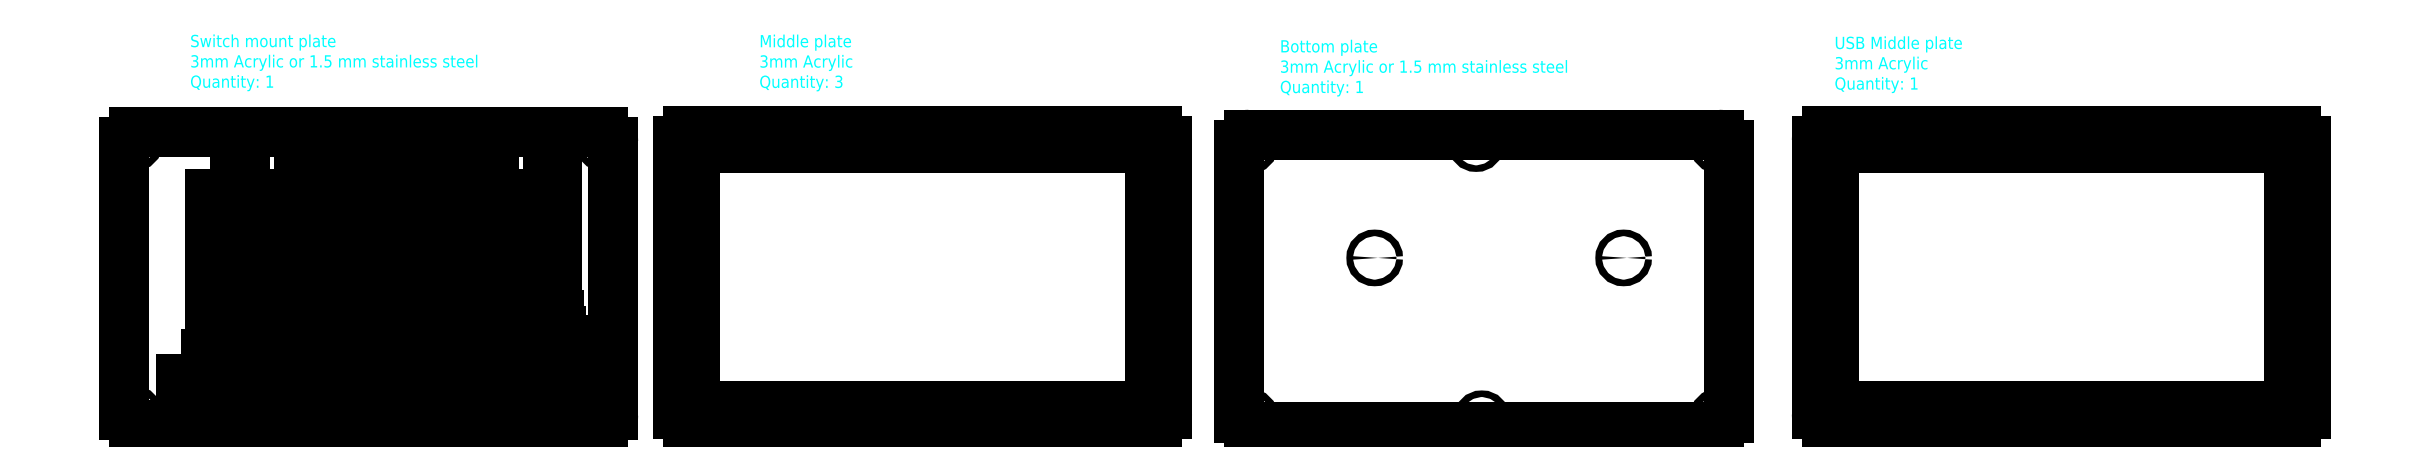
<metadata>
{"format":"dxf","ext":"dxf","renderer":"ezdxf+matplotlib","layout":"modelspace","background":"white","min_lineweight":24,"dpi":150}
</metadata>
<code>
0
SECTION
2
ENTITIES
0
LINE
8
Layer_1
10
389
20
155.7
30
0
11
389
21
130.8
31
0
0
LINE
8
Layer_1
10
389
20
209.4
30
0
11
389
21
97.45
31
0
0
MTEXT
8
text
10
215.5
20
253.3
30
0
40
2.5
41
161.4
46
21.67
71
     1
72
     1
1
{\H2x;Switch mount plate\P3mm Acrylic or 1.5 mm stainless steel\PQuantity: 1}
7
textstyle28
73
     1
44
1
0
MTEXT
8
text
10
662.5
20
251.1
30
0
40
2.5
41
161.4
46
21.67
71
     1
72
     1
1
{\H2x;Bottom plate\P3mm Acrylic or 1.5 mm stainless steel\PQuantity: 1}
7
textstyle28
73
     1
44
1
0
MTEXT
8
text
10
449
20
253.2
30
0
40
2.5
41
161.4
46
21.67
71
     1
72
     1
1
{\H2x;Middle plate\P3mm Acrylic\PQuantity: 3}
7
textstyle28
73
     1
44
1
0
MTEXT
8
text
10
890
20
252.5
30
0
40
2.5
41
161.4
46
21.67
71
     1
72
     1
1
{\H2x;USB Middle plate\P3mm Acrylic\PQuantity: 1}
7
textstyle28
73
     1
44
1
0
LWPOLYLINE
8
Layer_1
90
        5
70
     0
43
0
10
223.9
20
198.4
10
237.9
20
198.4
10
237.9
20
184.4
10
223.9
20
184.4
10
223.9
20
198.4
0
LWPOLYLINE
8
Layer_1
90
        5
70
     0
43
0
10
223.9
20
179.4
10
237.9
20
179.4
10
237.9
20
165.4
10
223.9
20
165.4
10
223.9
20
179.4
0
LWPOLYLINE
8
Layer_1
90
        5
70
     0
43
0
10
223.9
20
160.4
10
237.9
20
160.4
10
237.9
20
146.4
10
223.9
20
146.4
10
223.9
20
160.4
0
LWPOLYLINE
8
Layer_1
90
        5
70
     0
43
0
10
223.9
20
141.4
10
237.9
20
141.4
10
237.9
20
127.4
10
223.9
20
127.4
10
223.9
20
141.4
0
LWPOLYLINE
8
Layer_1
90
        5
70
     0
43
0
10
250
20
198.4
10
264
20
198.4
10
264
20
184.4
10
250
20
184.4
10
250
20
198.4
0
LWPOLYLINE
8
Layer_1
90
        5
70
     0
43
0
10
269
20
198.4
10
283
20
198.4
10
283
20
184.4
10
269
20
184.4
10
269
20
198.4
0
LWPOLYLINE
8
Layer_1
90
        5
70
     0
43
0
10
288
20
198.4
10
302
20
198.4
10
302
20
184.4
10
288
20
184.4
10
288
20
198.4
0
LWPOLYLINE
8
Layer_1
90
        5
70
     0
43
0
10
307
20
198.4
10
321
20
198.4
10
321
20
184.4
10
307
20
184.4
10
307
20
198.4
0
LWPOLYLINE
8
Layer_1
90
        5
70
     0
43
0
10
326
20
198.4
10
340
20
198.4
10
340
20
184.4
10
326
20
184.4
10
326
20
198.4
0
LWPOLYLINE
8
Layer_1
90
        5
70
     0
43
0
10
352.1
20
198.4
10
366.1
20
198.4
10
366.1
20
184.4
10
352.1
20
184.4
10
352.1
20
198.4
0
LWPOLYLINE
8
Layer_1
90
        5
70
     0
43
0
10
250
20
179.4
10
264
20
179.4
10
264
20
165.4
10
250
20
165.4
10
250
20
179.4
0
LWPOLYLINE
8
Layer_1
90
        5
70
     0
43
0
10
269
20
179.4
10
283
20
179.4
10
283
20
165.4
10
269
20
165.4
10
269
20
179.4
0
LWPOLYLINE
8
Layer_1
90
        5
70
     0
43
0
10
288
20
179.4
10
302
20
179.4
10
302
20
165.4
10
288
20
165.4
10
288
20
179.4
0
LWPOLYLINE
8
Layer_1
90
        5
70
     0
43
0
10
307
20
179.4
10
321
20
179.4
10
321
20
165.4
10
307
20
165.4
10
307
20
179.4
0
LWPOLYLINE
8
Layer_1
90
        5
70
     0
43
0
10
326
20
179.4
10
340
20
179.4
10
340
20
165.4
10
326
20
165.4
10
326
20
179.4
0
LWPOLYLINE
8
Layer_1
90
        5
70
     0
43
0
10
352.1
20
179.4
10
366.1
20
179.4
10
366.1
20
165.4
10
352.1
20
165.4
10
352.1
20
179.4
0
LWPOLYLINE
8
Layer_1
90
        5
70
     0
43
0
10
250
20
160.4
10
264
20
160.4
10
264
20
146.4
10
250
20
146.4
10
250
20
160.4
0
LWPOLYLINE
8
Layer_1
90
        5
70
     0
43
0
10
269
20
160.4
10
283
20
160.4
10
283
20
146.4
10
269
20
146.4
10
269
20
160.4
0
LWPOLYLINE
8
Layer_1
90
        5
70
     0
43
0
10
288
20
160.4
10
302
20
160.4
10
302
20
146.4
10
288
20
146.4
10
288
20
160.4
0
LWPOLYLINE
8
Layer_1
90
        5
70
     0
43
0
10
307
20
160.4
10
321
20
160.4
10
321
20
146.4
10
307
20
146.4
10
307
20
160.4
0
LWPOLYLINE
8
Layer_1
90
        5
70
     0
43
0
10
326
20
160.4
10
340
20
160.4
10
340
20
146.4
10
326
20
146.4
10
326
20
160.4
0
LWPOLYLINE
8
Layer_1
90
        5
70
     0
43
0
10
352.1
20
160.4
10
366.1
20
160.4
10
366.1
20
146.4
10
352.1
20
146.4
10
352.1
20
160.4
0
LWPOLYLINE
8
Layer_1
90
        5
70
     0
43
0
10
250
20
141.4
10
264
20
141.4
10
264
20
127.4
10
250
20
127.4
10
250
20
141.4
0
LWPOLYLINE
8
Layer_1
90
        5
70
     0
43
0
10
269
20
141.4
10
283
20
141.4
10
283
20
127.4
10
269
20
127.4
10
269
20
141.4
0
LWPOLYLINE
8
Layer_1
90
        5
70
     0
43
0
10
288
20
141.4
10
302
20
141.4
10
302
20
127.4
10
288
20
127.4
10
288
20
141.4
0
LWPOLYLINE
8
Layer_1
90
        5
70
     0
43
0
10
307
20
141.4
10
321
20
141.4
10
321
20
127.4
10
307
20
127.4
10
307
20
141.4
0
LWPOLYLINE
8
Layer_1
90
        5
70
     0
43
0
10
326
20
141.4
10
340
20
141.4
10
340
20
127.4
10
326
20
127.4
10
326
20
141.4
0
LWPOLYLINE
8
Layer_1
90
        5
70
     0
43
0
10
321.2
20
122.4
10
335.2
20
122.4
10
335.2
20
108.4
10
321.2
20
108.4
10
321.2
20
122.4
0
LWPOLYLINE
8
Layer_1
90
        5
70
     0
43
0
10
292.7
20
122.4
10
306.7
20
122.4
10
306.7
20
108.4
10
292.7
20
108.4
10
292.7
20
122.4
0
LWPOLYLINE
8
Layer_1
90
        5
70
     0
43
0
10
269
20
122.4
10
283
20
122.4
10
283
20
108.4
10
269
20
108.4
10
269
20
122.4
0
LWPOLYLINE
8
Layer_1
90
        5
70
     0
43
0
10
250
20
122.4
10
264
20
122.4
10
264
20
108.4
10
250
20
108.4
10
250
20
122.4
0
LWPOLYLINE
8
Layer_1
90
        5
70
     0
43
0
10
231
20
122.4
10
245
20
122.4
10
245
20
108.4
10
231
20
108.4
10
231
20
122.4
0
LWPOLYLINE
8
Layer_1
90
        5
70
     0
43
0
10
212
20
122.4
10
226
20
122.4
10
226
20
108.4
10
212
20
108.4
10
212
20
122.4
0
LWPOLYLINE
8
Layer_1
90
        5
70
     0
43
0
10
359
20
131.9
10
359
20
117.9
10
345
20
117.9
10
345
20
131.9
10
359
20
131.9
0
LWPOLYLINE
8
Layer_1
90
        4
70
     1
43
0
10
358.2
20
138.5
10
344.2
20
138.5
10
344.2
20
135.2
10
358.2
20
135.2
0
LWPOLYLINE
8
Layer_1
90
        4
70
     1
43
0
10
358.2
20
114.6
10
344.2
20
114.6
10
344.2
20
111.3
10
358.2
20
111.3
0
LWPOLYLINE
8
Layer_1
90
        5
70
     0
43
0
10
378
20
132
10
378
20
118
10
364
20
118
10
364
20
132
10
378
20
132
0
LWPOLYLINE
8
Layer_1
90
        4
70
     1
43
0
10
377.2
20
138.6
10
363.2
20
138.6
10
363.2
20
135.3
10
377.2
20
135.3
0
LWPOLYLINE
8
Layer_1
90
        4
70
     1
43
0
10
377.2
20
114.7
10
363.2
20
114.7
10
363.2
20
111.4
10
377.2
20
111.4
0
CIRCLE
8
Layer_1
10
243.9
20
162.9
30
0
40
1.35
0
CIRCLE
8
Layer_1
10
346
20
162.9
30
0
40
1.35
0
LINE
8
Layer_1
10
188.4
20
209.4
30
0
11
188.4
21
97.45
31
0
0
LINE
8
Layer_1
10
192.4
20
213.4
30
0
11
385
21
213.4
31
0
0
ARC
8
Layer_1
10
192.4
20
209.4
30
0
40
4
50
90
51
180
0
CIRCLE
8
Layer_1
10
192.7
20
209.2
30
0
40
1.35
0
ARC
8
Layer_1
10
385
20
209.4
30
0
40
4
50
0
51
90
0
CIRCLE
8
Layer_1
10
384.8
20
209.2
30
0
40
1.35
0
LINE
8
Layer_1
10
192.4
20
93.45
30
0
11
385
21
93.45
31
0
0
ARC
8
Layer_1
10
192.4
20
97.45
30
0
40
4
50
180
51
270
0
CIRCLE
8
Layer_1
10
192.7
20
97.68
30
0
40
1.35
0
ARC
8
Layer_1
10
385
20
97.45
30
0
40
4
50
270
51
0
0
CIRCLE
8
Layer_1
10
384.8
20
97.68
30
0
40
1.35
0
CIRCLE
8
Layer_1
10
285.5
20
209.8
30
0
40
1.35
0
CIRCLE
8
Layer_1
10
287.9
20
96.96
30
0
40
1.35
0
LINE
8
Layer_1
10
389
20
155.7
30
0
11
389
21
130.8
31
0
0
LINE
8
Layer_1
10
192.4
20
213.4
30
0
11
385
21
213.4
31
0
0
CIRCLE
8
Layer_1
10
192.7
20
209.2
30
0
40
1.35
0
ARC
8
Layer_1
10
192.4
20
97.45
30
0
40
4
50
180
51
270
0
CIRCLE
8
Layer_1
10
384.8
20
97.68
30
0
40
1.35
0
LINE
8
Layer_1
10
389
20
199.4
30
0
11
389
21
209.4
31
0
0
LINE
8
Layer_1
10
389
20
97.45
30
0
11
389
21
107.4
31
0
0
LINE
8
Layer_1
10
375
20
93.45
30
0
11
385
21
93.45
31
0
0
LINE
8
Layer_1
10
192.4
20
93.45
30
0
11
202.4
21
93.45
31
0
0
LINE
8
Layer_1
10
616.3
20
156.2
30
0
11
616.3
21
131.3
31
0
0
LINE
8
Layer_1
10
616.3
20
209.9
30
0
11
616.3
21
97.91
31
0
0
LINE
8
Layer_1
10
415.7
20
209.9
30
0
11
415.7
21
97.91
31
0
0
LINE
8
Layer_1
10
419.7
20
213.9
30
0
11
612.3
21
213.9
31
0
0
ARC
8
Layer_1
10
419.7
20
209.9
30
0
40
4
50
90
51
180
0
CIRCLE
8
Layer_1
10
419.9
20
209.7
30
0
40
1.35
0
ARC
8
Layer_1
10
612.3
20
209.9
30
0
40
4
50
0
51
90
0
CIRCLE
8
Layer_1
10
612
20
209.7
30
0
40
1.35
0
LINE
8
Layer_1
10
419.7
20
93.91
30
0
11
612.3
21
93.91
31
0
0
ARC
8
Layer_1
10
419.7
20
97.91
30
0
40
4
50
180
51
270
0
CIRCLE
8
Layer_1
10
419.9
20
98.15
30
0
40
1.35
0
ARC
8
Layer_1
10
612.3
20
97.91
30
0
40
4
50
270
51
0
0
CIRCLE
8
Layer_1
10
612
20
98.15
30
0
40
1.35
0
CIRCLE
8
Layer_1
10
512.8
20
210.3
30
0
40
1.35
0
CIRCLE
8
Layer_1
10
515.1
20
97.43
30
0
40
1.35
0
CIRCLE
8
Layer_1
10
419.9
20
98.15
30
0
40
1.35
0
LINE
8
Layer_1
10
607.3
20
206.9
30
0
11
424.7
21
206.9
31
0
0
ARC
8
Layer_1
10
424.7
20
204.9
30
0
40
2
50
90
51
180
0
ARC
8
Layer_1
10
607.3
20
204.9
30
0
40
2
50
360
51
90
0
ARC
8
Layer_1
10
607.3
20
102.9
30
0
40
2
50
270
51
360
0
ARC
8
Layer_1
10
424.7
20
102.9
30
0
40
2
50
180
51
270
0
LINE
8
Layer_1
10
609.3
20
204.9
30
0
11
609.3
21
102.9
31
0
0
LINE
8
Layer_1
10
607.3
20
100.9
30
0
11
424.7
21
100.9
31
0
0
LINE
8
Layer_1
10
422.7
20
102.9
30
0
11
422.7
21
204.9
31
0
0
LINE
8
Layer_1
10
846.6
20
154.6
30
0
11
846.6
21
129.7
31
0
0
LINE
8
Layer_1
10
846.6
20
208.3
30
0
11
846.6
21
96.34
31
0
0
CIRCLE
8
Layer_1
10
701.4
20
161.8
30
0
40
1.35
0
CIRCLE
8
Layer_1
10
803.6
20
161.8
30
0
40
1.35
0
LINE
8
Layer_1
10
646
20
208.3
30
0
11
646
21
96.34
31
0
0
LINE
8
Layer_1
10
650
20
212.3
30
0
11
842.6
21
212.3
31
0
0
ARC
8
Layer_1
10
650
20
208.3
30
0
40
4
50
90
51
180
0
CIRCLE
8
Layer_1
10
650.2
20
208.1
30
0
40
1.35
0
ARC
8
Layer_1
10
842.6
20
208.3
30
0
40
4
50
0
51
90
0
CIRCLE
8
Layer_1
10
842.3
20
208.1
30
0
40
1.35
0
LINE
8
Layer_1
10
650
20
92.34
30
0
11
842.6
21
92.34
31
0
0
ARC
8
Layer_1
10
650
20
96.34
30
0
40
4
50
180
51
270
0
CIRCLE
8
Layer_1
10
650.2
20
96.57
30
0
40
1.35
0
ARC
8
Layer_1
10
842.6
20
96.34
30
0
40
4
50
270
51
0
0
CIRCLE
8
Layer_1
10
842.3
20
96.57
30
0
40
1.35
0
CIRCLE
8
Layer_1
10
743.1
20
208.7
30
0
40
1.35
0
CIRCLE
8
Layer_1
10
745.4
20
95.85
30
0
40
1.35
0
LINE
8
Layer_1
10
846.6
20
154.6
30
0
11
846.6
21
129.7
31
0
0
LINE
8
Layer_1
10
650
20
212.3
30
0
11
842.6
21
212.3
31
0
0
CIRCLE
8
Layer_1
10
650.2
20
208.1
30
0
40
1.35
0
ARC
8
Layer_1
10
650
20
96.34
30
0
40
4
50
180
51
270
0
CIRCLE
8
Layer_1
10
842.3
20
96.57
30
0
40
1.35
0
LINE
8
Layer_1
10
846.6
20
198.3
30
0
11
846.6
21
208.3
31
0
0
LINE
8
Layer_1
10
846.6
20
96.34
30
0
11
846.6
21
106.3
31
0
0
LINE
8
Layer_1
10
832.6
20
92.34
30
0
11
842.6
21
92.34
31
0
0
LINE
8
Layer_1
10
650
20
92.34
30
0
11
660
21
92.34
31
0
0
LINE
8
Layer_1
10
1083
20
156.2
30
0
11
1083
21
131.3
31
0
0
LINE
8
Layer_1
10
1083
20
209.9
30
0
11
1083
21
97.91
31
0
0
LINE
8
Layer_1
10
882.8
20
209.9
30
0
11
882.8
21
97.91
31
0
0
ARC
8
Layer_1
10
886.8
20
209.9
30
0
40
4
50
90
51
180
0
CIRCLE
8
Layer_1
10
887
20
209.7
30
0
40
1.35
0
ARC
8
Layer_1
10
1079
20
209.9
30
0
40
4
50
0
51
90
0
CIRCLE
8
Layer_1
10
1079
20
209.7
30
0
40
1.35
0
LINE
8
Layer_1
10
886.8
20
93.91
30
0
11
1079
21
93.91
31
0
0
ARC
8
Layer_1
10
886.8
20
97.91
30
0
40
4
50
180
51
270
0
CIRCLE
8
Layer_1
10
887
20
98.15
30
0
40
1.35
0
ARC
8
Layer_1
10
1079
20
97.91
30
0
40
4
50
270
51
0
0
CIRCLE
8
Layer_1
10
1079
20
98.15
30
0
40
1.35
0
CIRCLE
8
Layer_1
10
979.9
20
210.3
30
0
40
1.35
0
CIRCLE
8
Layer_1
10
982.2
20
97.43
30
0
40
1.35
0
CIRCLE
8
Layer_1
10
887
20
98.15
30
0
40
1.35
0
ARC
8
Layer_1
10
891.8
20
204.9
30
0
40
2
50
90
51
180
0
ARC
8
Layer_1
10
1074
20
204.9
30
0
40
2
50
360
51
90
0
ARC
8
Layer_1
10
1074
20
102.9
30
0
40
2
50
270
51
360
0
ARC
8
Layer_1
10
891.8
20
102.9
30
0
40
2
50
180
51
270
0
LINE
8
Layer_1
10
1076
20
204.9
30
0
11
1076
21
102.9
31
0
0
LINE
8
Layer_1
10
1074
20
100.9
30
0
11
891.8
21
100.9
31
0
0
LINE
8
Layer_1
10
889.8
20
102.9
30
0
11
889.8
21
204.9
31
0
0
LINE
8
Layer_1
10
886.8
20
213.9
30
0
11
886.8
21
213.9
31
0
0
LINE
8
Layer_1
10
886.8
20
213.9
30
0
11
886.8
21
213.9
31
0
0
LINE
8
Layer_1
10
899.8
20
208.9
30
0
11
895.8
21
208.9
31
0
0
LINE
8
Layer_1
10
899.8
20
208.9
30
0
11
899.8
21
206.9
31
0
0
LINE
8
Layer_1
10
899.8
20
206.9
30
0
11
891.8
21
206.9
31
0
0
LINE
8
Layer_1
10
886.8
20
213.9
30
0
11
895.8
21
213.9
31
0
0
LINE
8
Layer_1
10
907.8
20
208.9
30
0
11
907.8
21
206.9
31
0
0
LINE
8
Layer_1
10
911.8
20
208.9
30
0
11
907.8
21
208.9
31
0
0
LINE
8
Layer_1
10
895.8
20
208.9
30
0
11
895.8
21
213.9
31
0
0
LINE
8
Layer_1
10
911.8
20
208.9
30
0
11
911.8
21
213.9
31
0
0
LINE
8
Layer_1
10
911.8
20
213.9
30
0
11
1079
21
213.9
31
0
0
LINE
8
Layer_1
10
1074
20
206.9
30
0
11
907.8
21
206.9
31
0
0
VIEWPORT
8
0
10
202.5
20
128.5
30
0
40
486
41
308.4
68
     1
69
     1
12
202.5
22
128.5
13
0
23
0
14
0.5
24
0.5
15
0
25
0
16
0
26
0
36
1
17
0
27
0
37
0
42
50
43
0
44
0
45
308.4
50
0
51
0
72
   100
90
   557152
1

281
     0
71
     1
74
     0
110
0
120
0
130
0
111
1
121
0
131
0
112
0
122
1
132
0
79
     0
146
0
170
     0
61
     5
348
1002D
292
     1
282
     1
141
0
142
0
63
   256
0
VIEWPORT
8
0
10
202.5
20
128.5
30
0
40
324
41
205.6
68
     2
69
     2
12
212.8
22
147.6
13
0
23
0
14
0.5
24
0.5
15
0
25
0
16
0
26
0
36
1
17
0
27
0
37
0
42
50
43
0
44
0
45
238.7
50
0
51
0
72
   100
90
   557152
1

281
     0
71
     1
74
     0
110
0
120
0
130
0
111
1
121
0
131
0
112
0
122
1
132
0
79
     0
146
0
170
     0
61
     5
348
1002D
292
     1
282
     1
141
0
142
0
63
   256
0
ENDSEC
0
EOF

</code>
